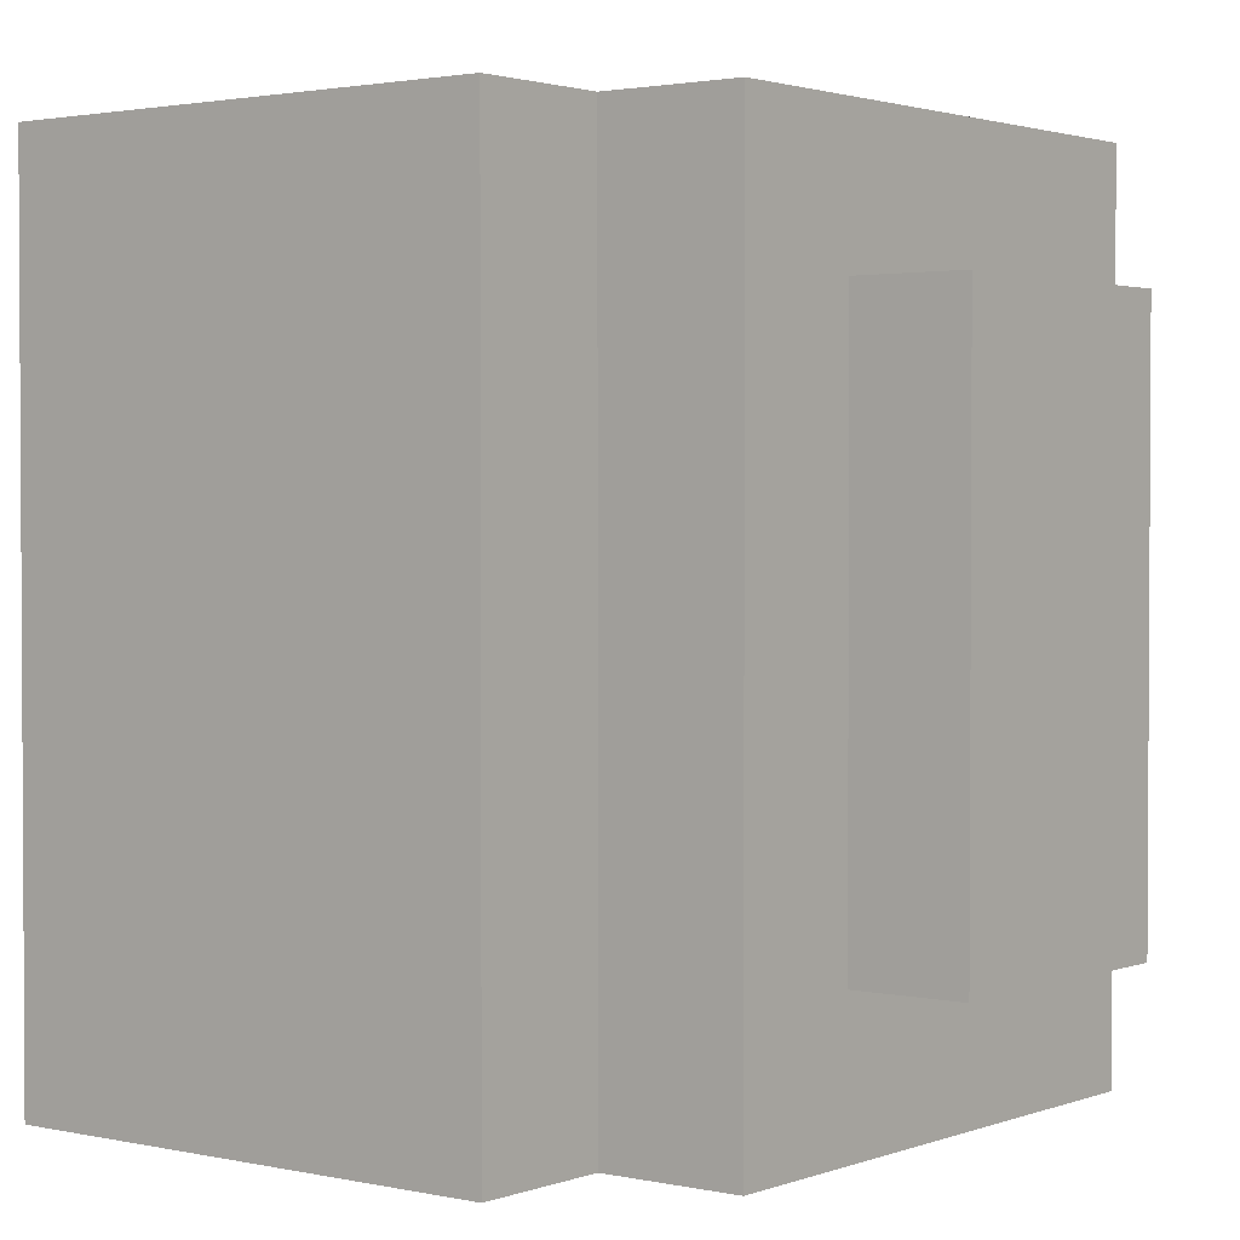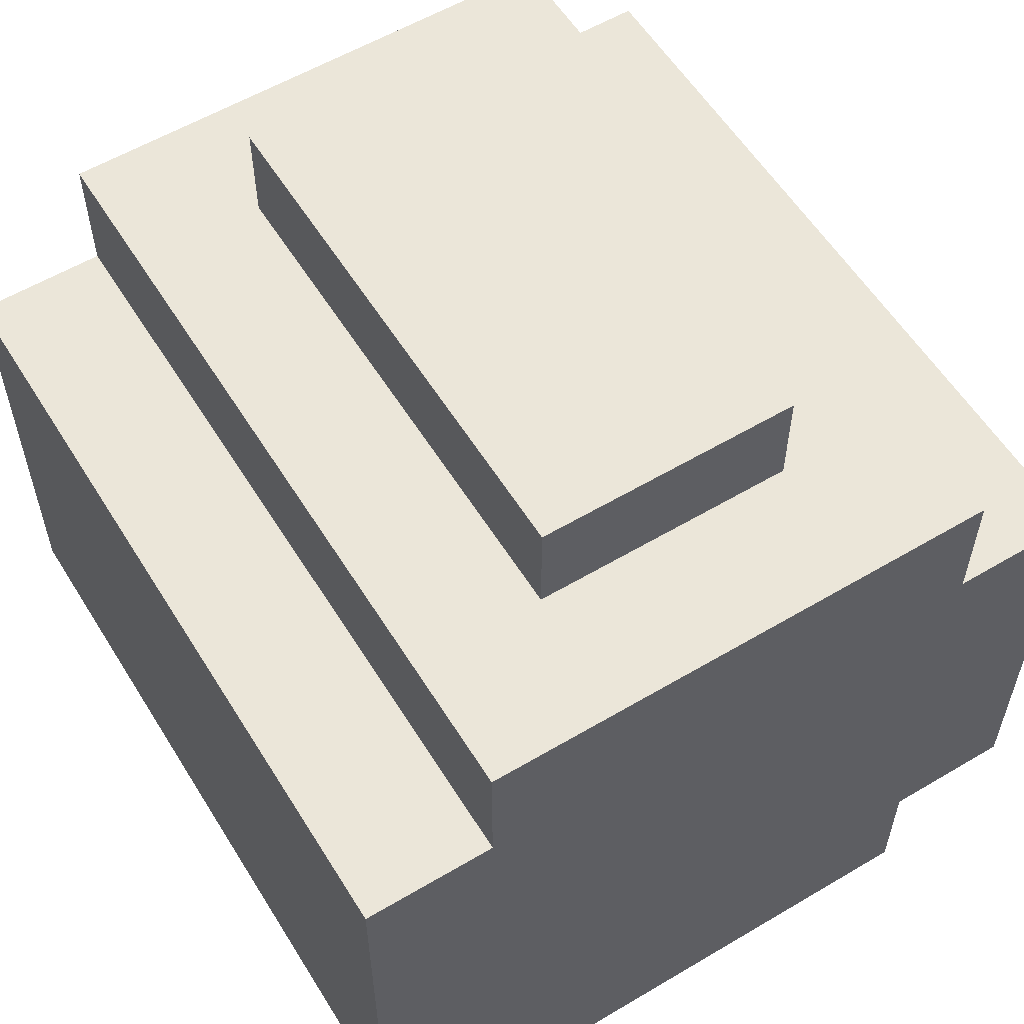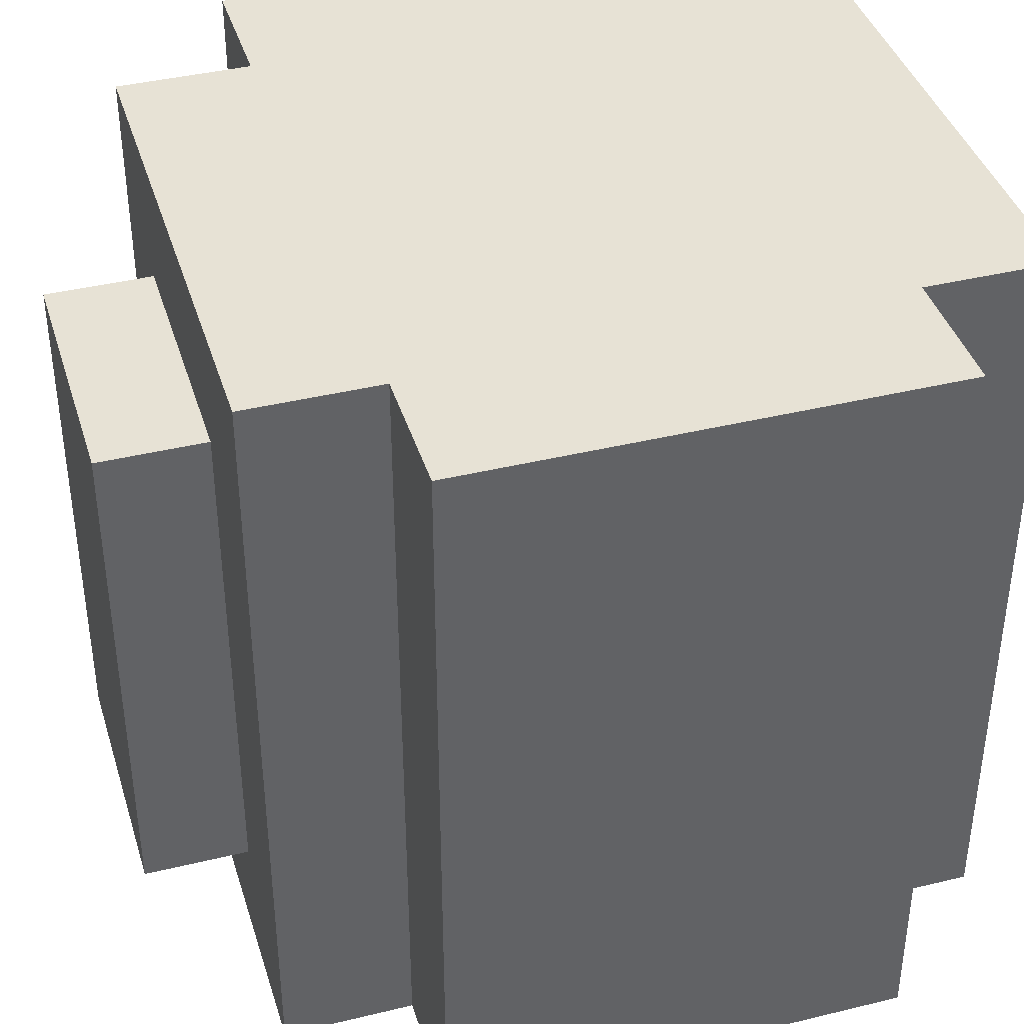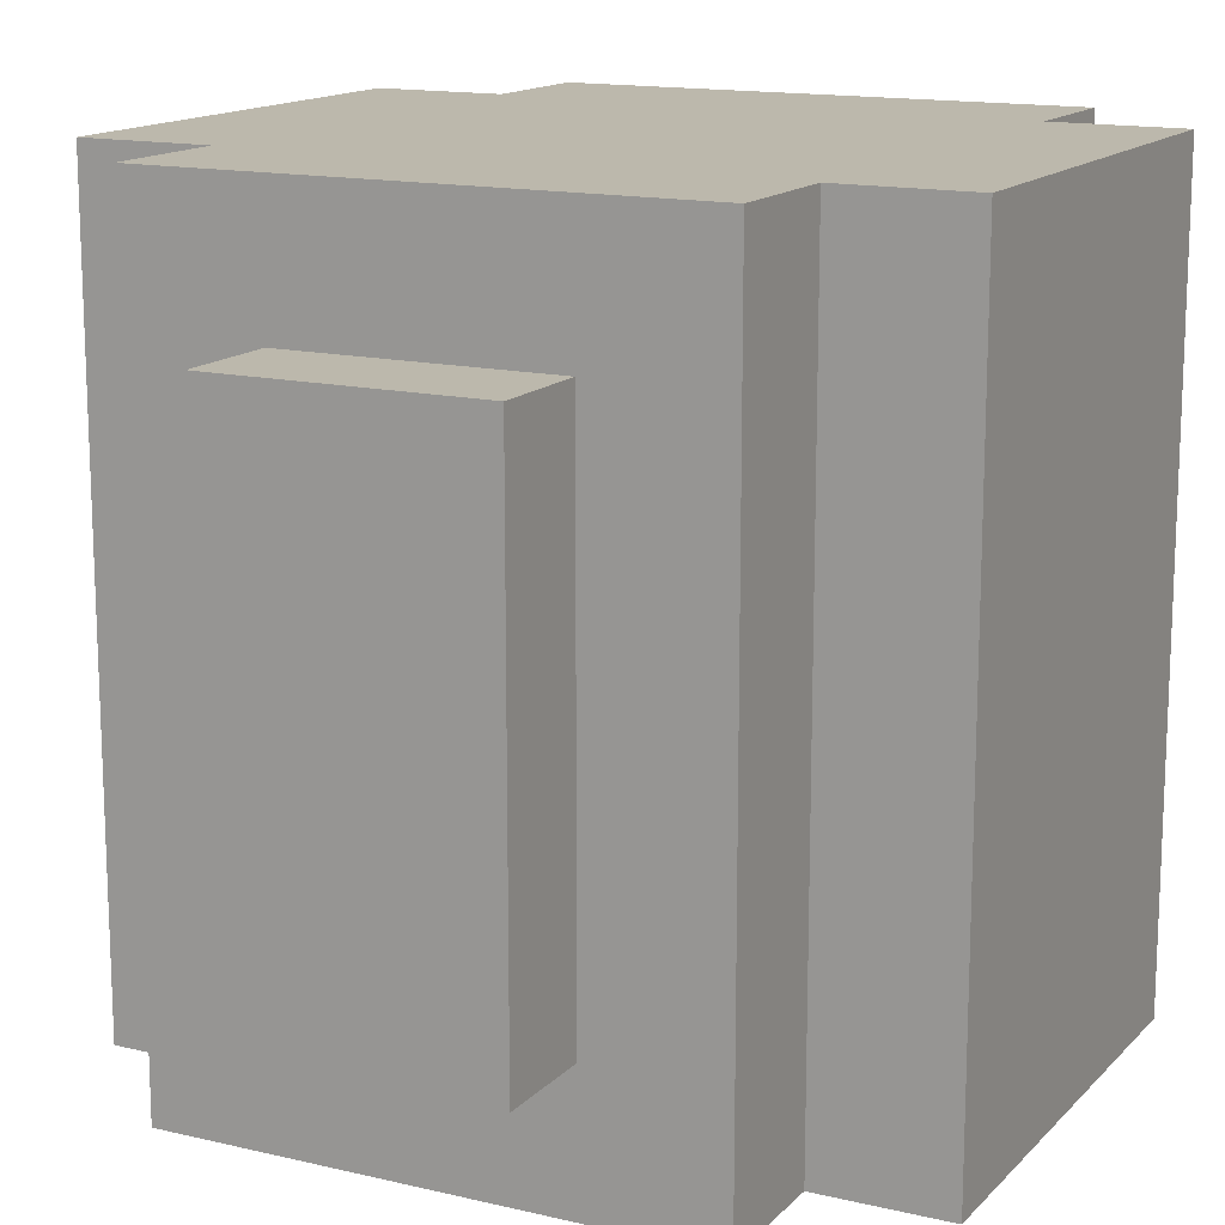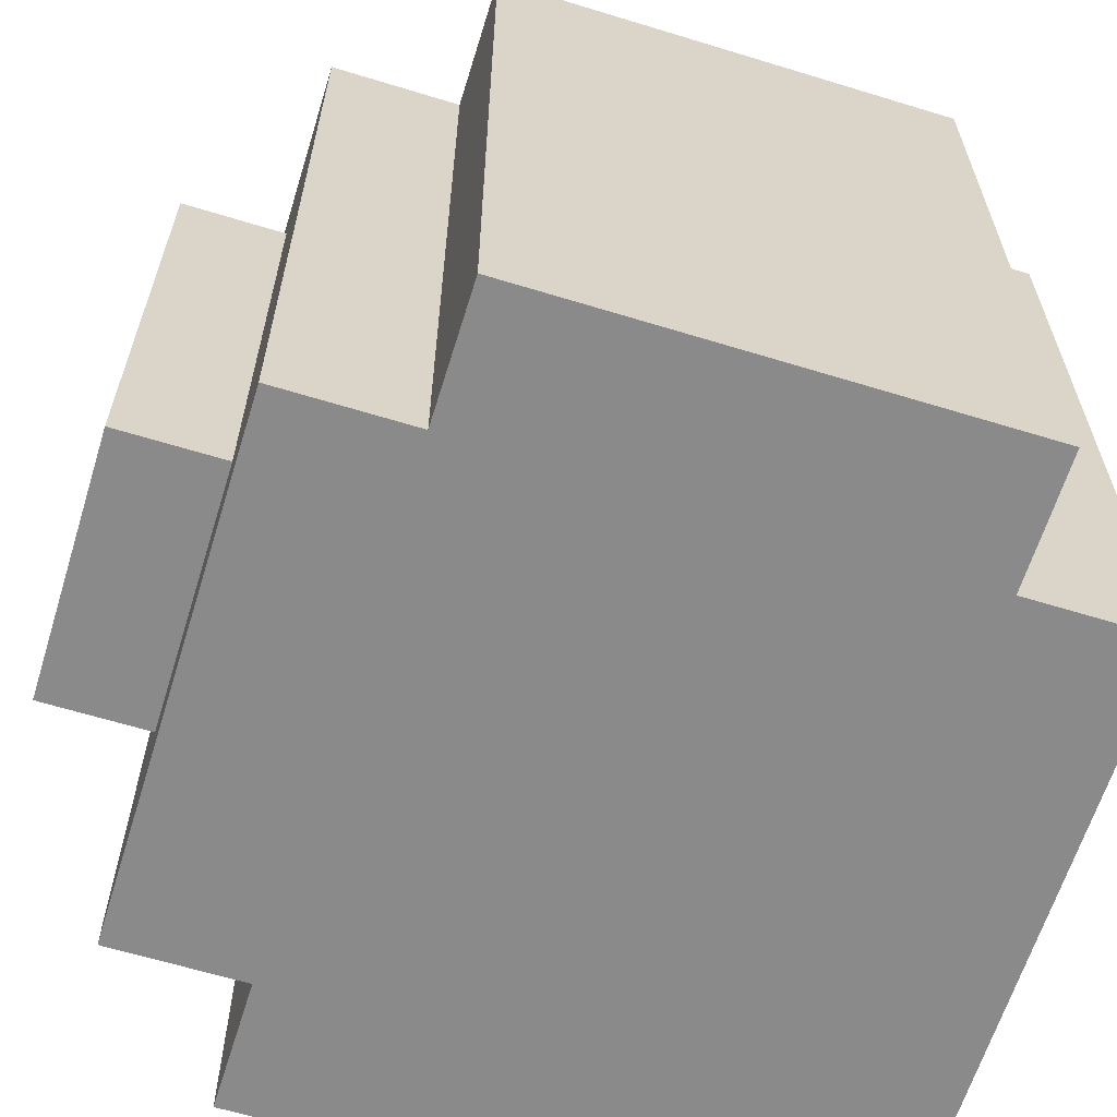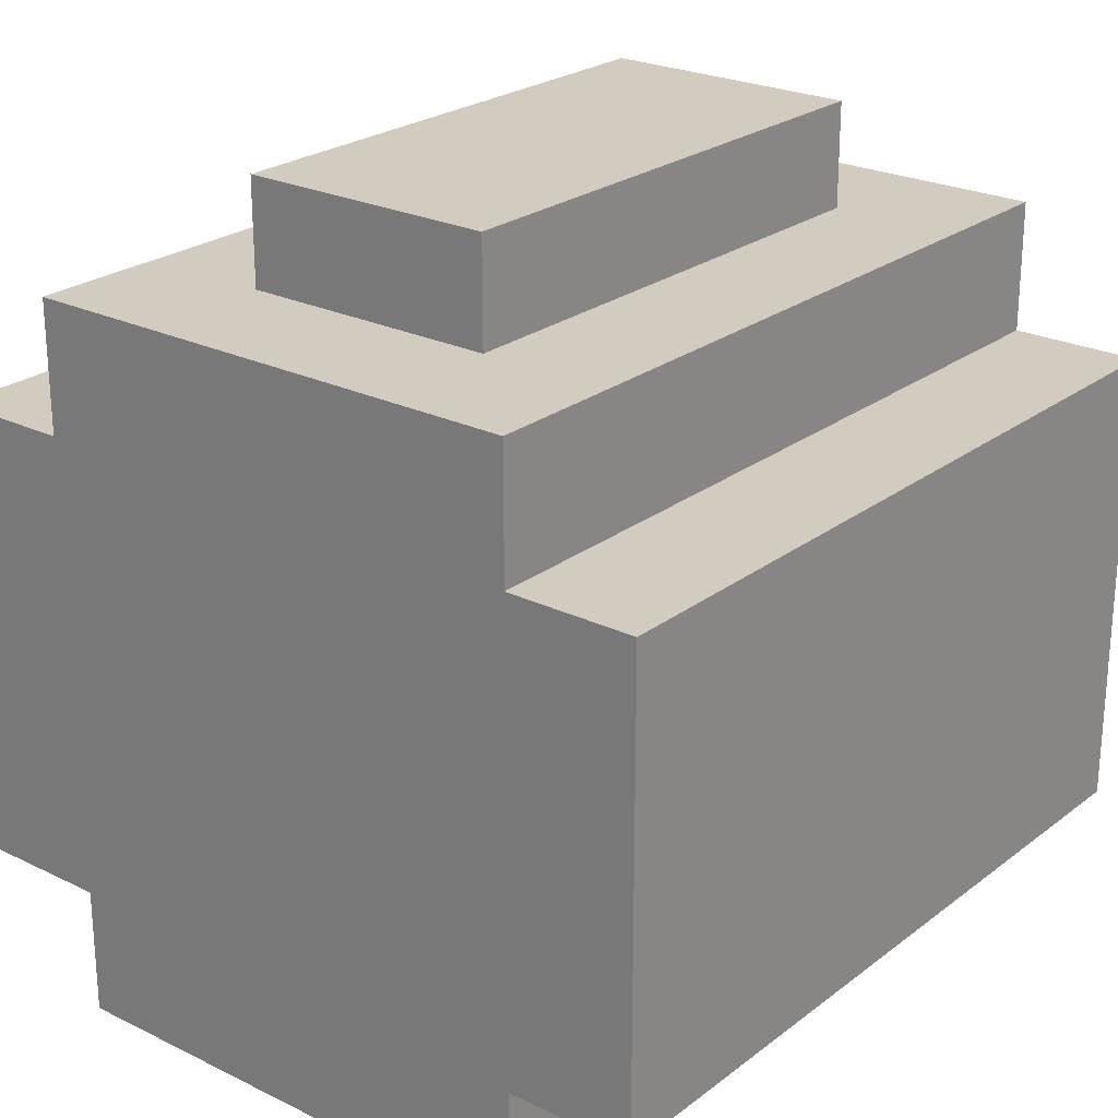
<metadata>
{"format":"obj","ext":"obj","renderer":"f3d","projection":"perspective","resolution":1024,"background":"white","views":[{"elev":2.0,"azim":127.9,"up":"+Z"},{"elev":57.6,"azim":148.4,"up":"+Y"},{"elev":40.1,"azim":-106.7,"up":"+Z"},{"elev":14.6,"azim":-152.9,"up":"+Z"},{"elev":-63.4,"azim":-107.2,"up":"+Z"},{"elev":24.2,"azim":-141.1,"up":"+Y"}]}
</metadata>
<code>
g Boulder
v -15 5 15
v -15 5 -15
v -15 23 15
v -15 23 -15
v -10 0 15
v -10 0 -15
v -10 5 15
v -10 5 -15
v -10 23 15
v -10 23 -15
v -10 28 15
v -10 28 -15
v -5 28 10
v -5 28 -10
v -5 32 10
v -5 32 -10
v 5 28 10
v 5 28 -10
v 5 32 10
v 5 32 -10
v 10 0 15
v 10 0 -15
v 10 5 15
v 10 5 -15
v 10 23 15
v 10 23 -15
v 10 28 15
v 10 28 -15
v 15 5 15
v 15 5 -15
v 15 23 15
v 15 23 -15
v -15 5 15
v -15 23 15
v -10 0 15
v -10 5 15
v -10 23 15
v -10 28 15
v 10 0 15
v 10 5 15
v 10 23 15
v 10 28 15
v 15 5 15
v 15 23 15
v -5 28 10
v -5 32 10
v 5 28 10
v 5 32 10
v -5 28 -10
v -5 32 -10
v 5 28 -10
v 5 32 -10
v -15 5 -15
v -15 23 -15
v -10 0 -15
v -10 5 -15
v -10 23 -15
v -10 28 -15
v 10 0 -15
v 10 5 -15
v 10 23 -15
v 10 28 -15
v 15 5 -15
v 15 23 -15
v -10 0 15
v 10 0 15
v -10 0 -15
v 10 0 -15
v -15 5 15
v -10 5 15
v 10 5 15
v 15 5 15
v -15 5 -15
v -10 5 -15
v 10 5 -15
v 15 5 -15
v -15 23 15
v -10 23 15
v 10 23 15
v 15 23 15
v -15 23 -15
v -10 23 -15
v 10 23 -15
v 15 23 -15
v -10 28 15
v 10 28 15
v -5 28 10
v 5 28 10
v -5 28 -10
v 5 28 -10
v -10 28 -15
v 10 28 -15
v -5 32 10
v 5 32 10
v -5 32 -10
v 5 32 -10
f 3 2 1
f 4 2 3
f 7 6 5
f 8 6 7
f 11 10 9
f 12 10 11
f 15 14 13
f 16 14 15
f 17 18 19
f 19 18 20
f 21 22 23
f 23 22 24
f 25 26 27
f 27 26 28
f 29 30 31
f 31 30 32
f 36 34 33
f 37 34 36
f 39 36 35
f 39 38 37
f 39 37 36
f 40 38 39
f 41 38 40
f 42 38 41
f 43 41 40
f 44 41 43
f 47 46 45
f 48 46 47
f 49 50 51
f 51 50 52
f 53 54 56
f 56 54 57
f 55 56 59
f 57 58 59
f 56 57 59
f 59 58 60
f 60 58 61
f 61 58 62
f 60 61 63
f 63 61 64
f 67 66 65
f 68 66 67
f 73 70 69
f 74 70 73
f 75 72 71
f 76 72 75
f 77 78 81
f 81 78 82
f 79 80 83
f 83 80 84
f 85 86 87
f 87 86 88
f 85 87 89
f 88 86 90
f 85 89 91
f 89 90 91
f 90 86 92
f 91 90 92
f 93 94 95
f 95 94 96

</code>
